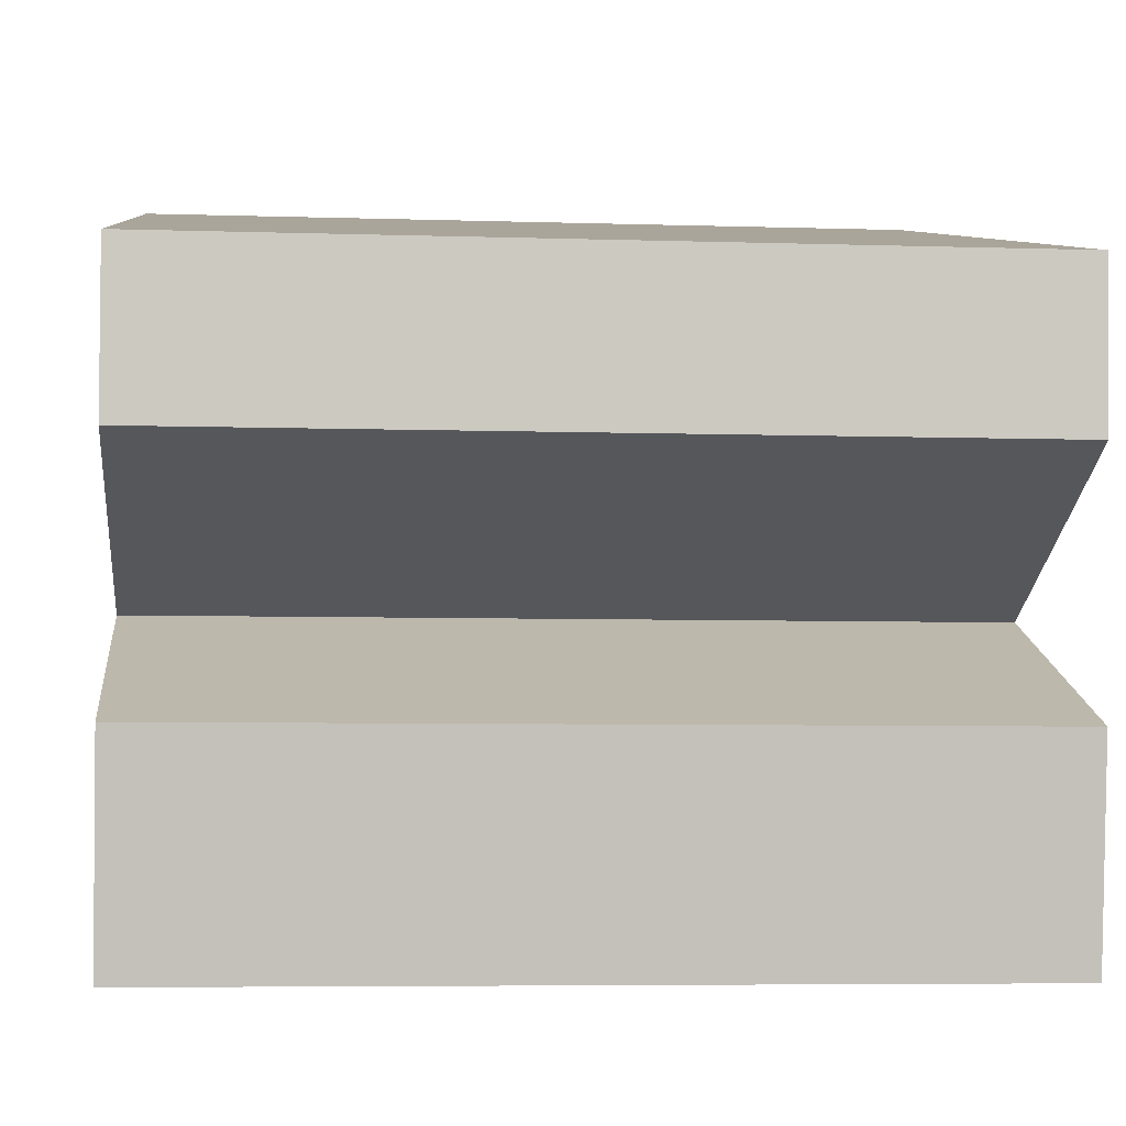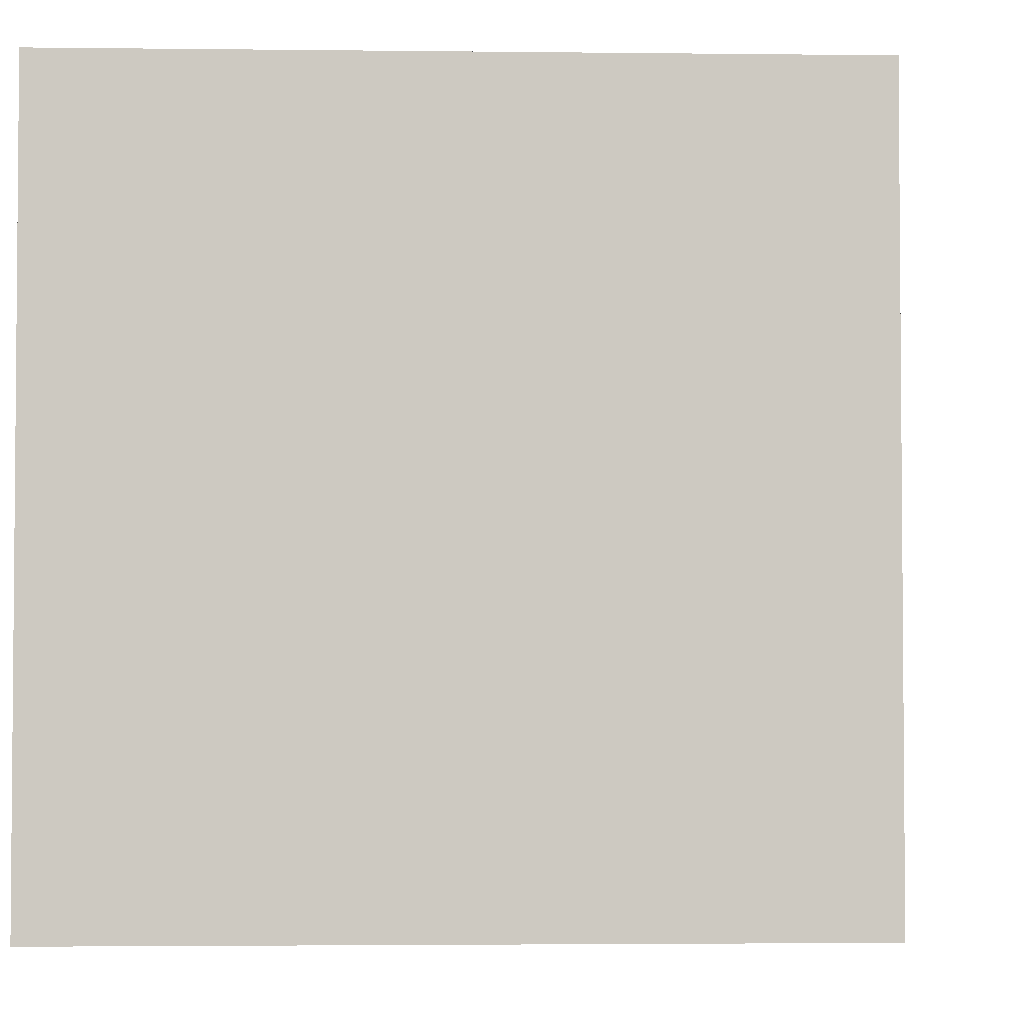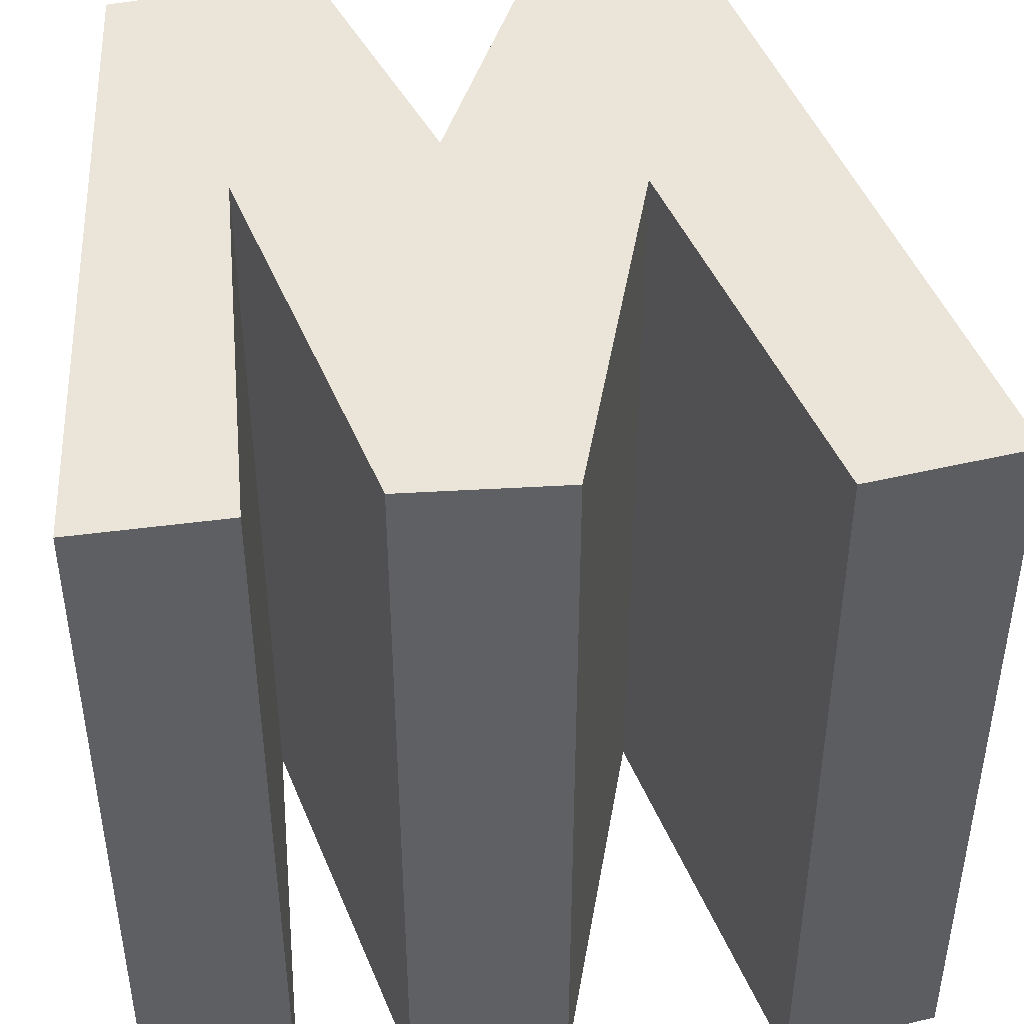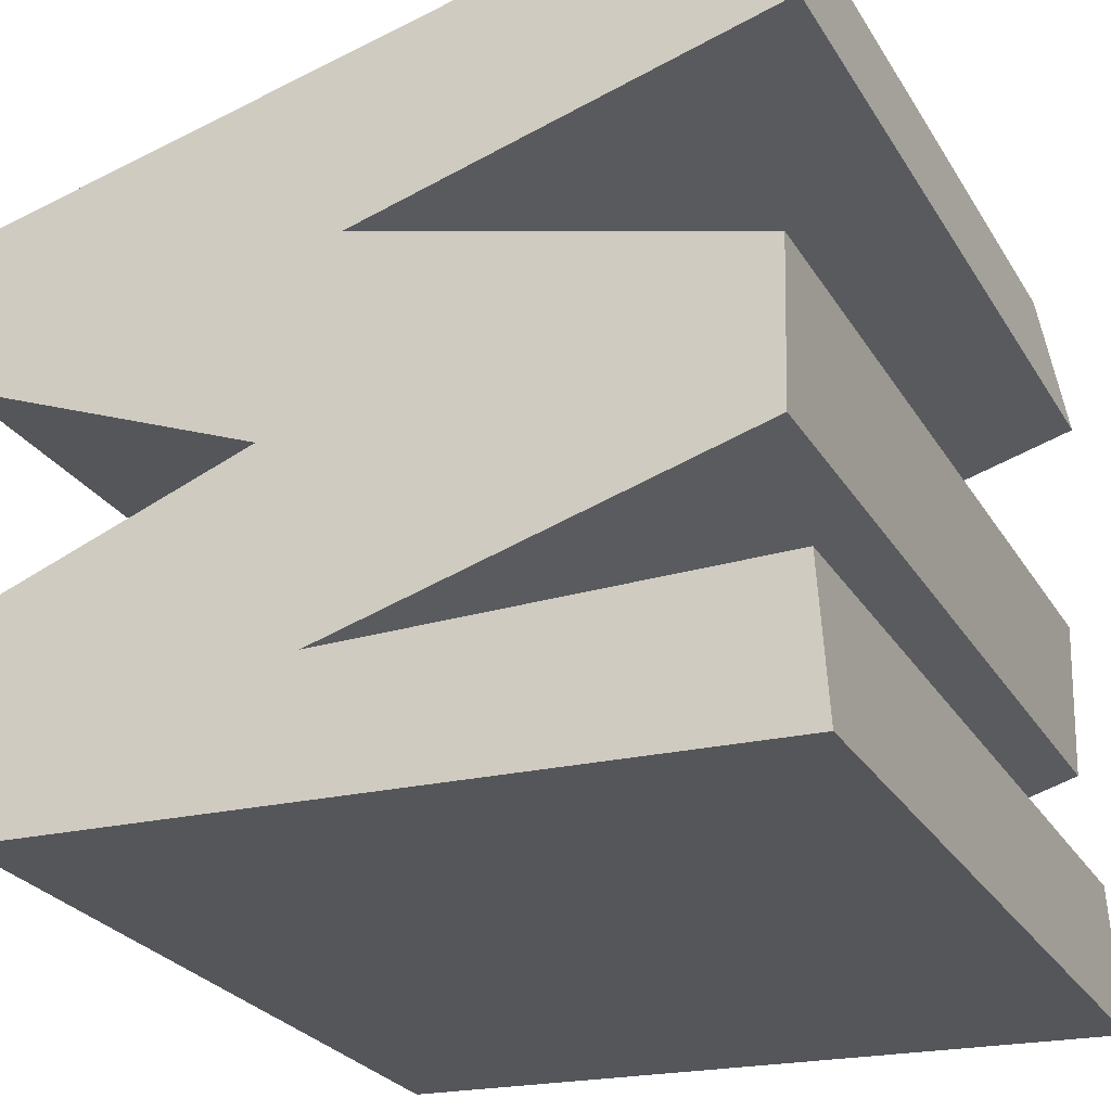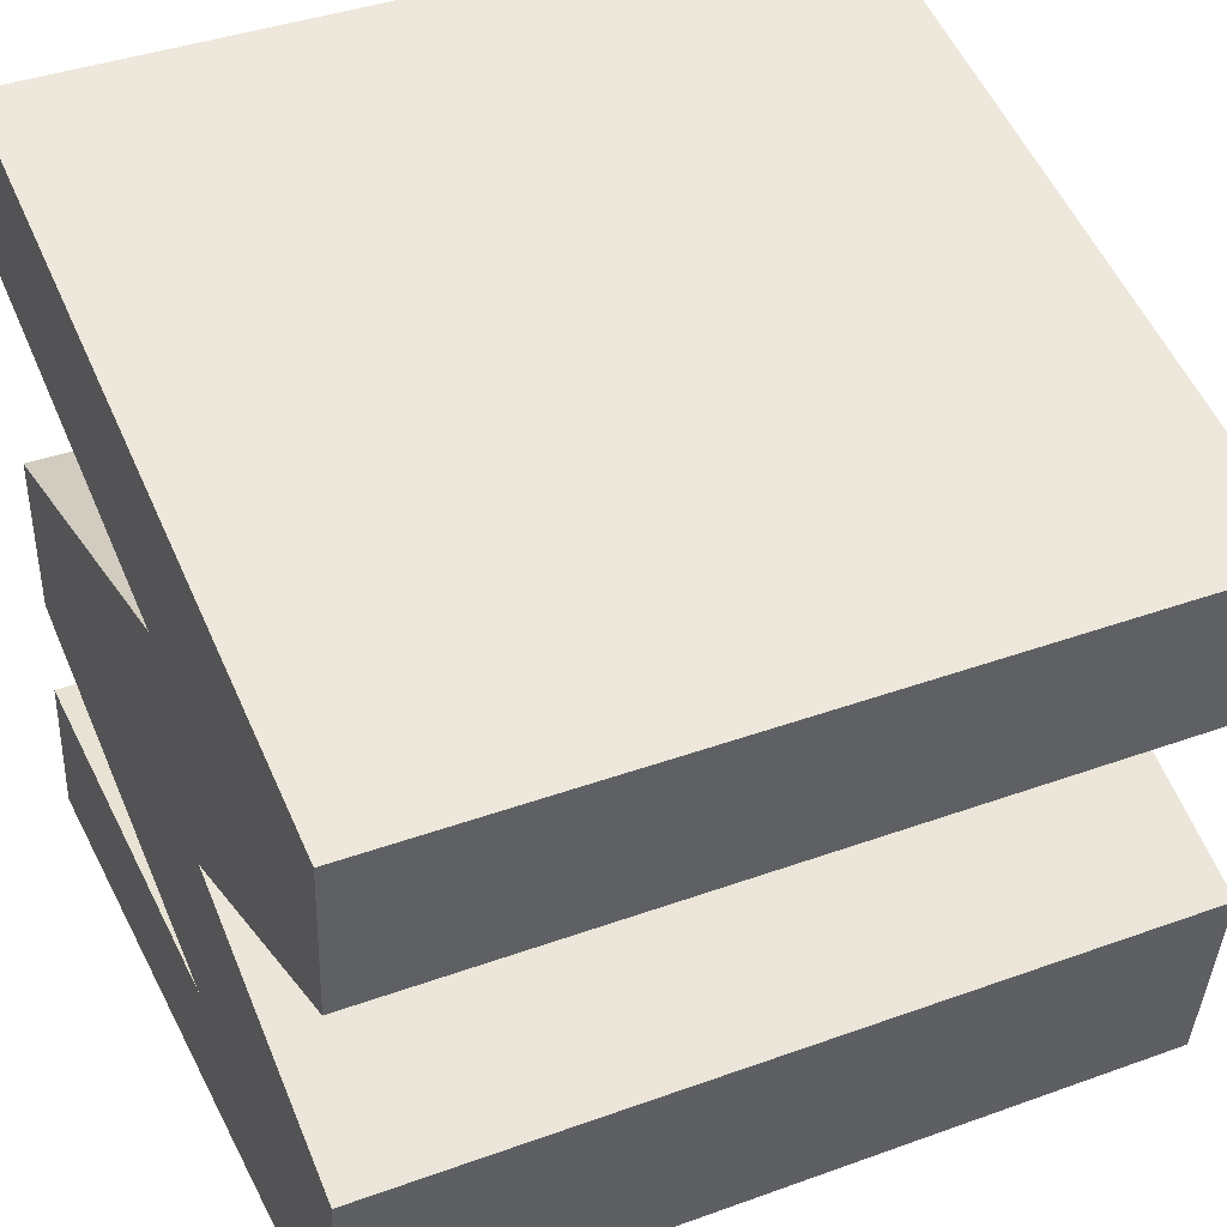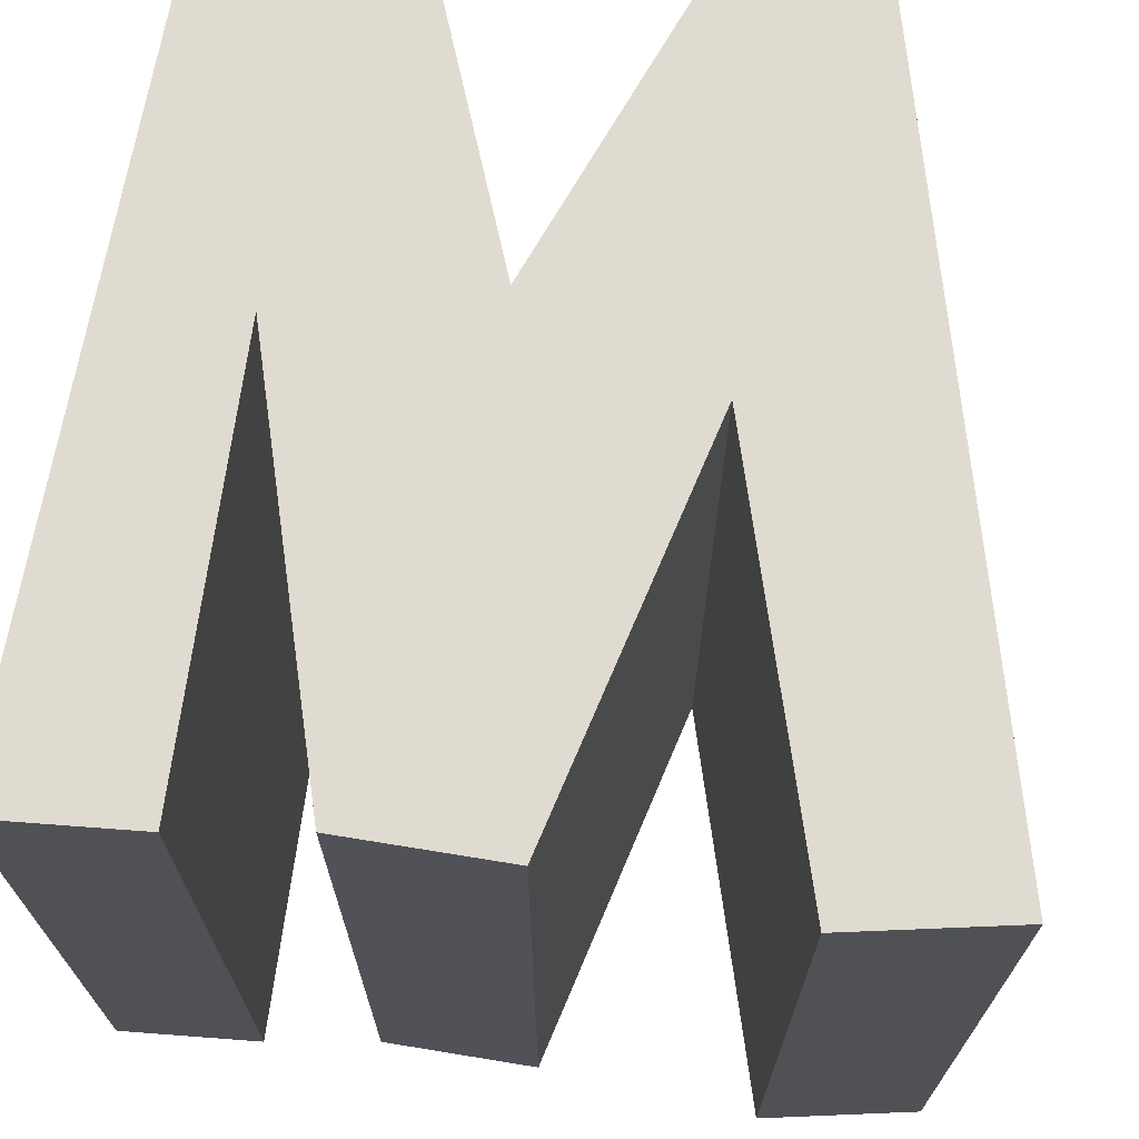
<metadata>
{"format":"obj","ext":"obj","renderer":"f3d","projection":"perspective","resolution":1024,"background":"white","views":[{"elev":-5.8,"azim":-95.7,"up":"+Y"},{"elev":-3.0,"azim":-168.9,"up":"+Z"},{"elev":44.5,"azim":84.6,"up":"+Z"},{"elev":-26.3,"azim":24.8,"up":"+Y"},{"elev":39.6,"azim":-114.2,"up":"+Y"},{"elev":69.9,"azim":97.8,"up":"+Z"}]}
</metadata>
<code>
v 1 -1 1
v -0.856 -0.9233 1
v -0.9322 -0.4125 1
v -0.2147 -0.1464 1
v -0.977 0.1589 1
v -1 0.5401 1
v 0.9285 1 1
v 1 0.601 1
v -0.03003 0.3157 1
v 0.9484 0.05207 1
v 0.938 -0.3437 1
v -0.09173 -0.6355 1
v 0.9775 -0.632 1
v 1 -1 -1
v -0.856 -0.9233 -1
v -0.9322 -0.4125 -1
v -0.2147 -0.1464 -1
v -0.977 0.1589 -1
v -1 0.5401 -1
v 0.9285 1 -1
v 1 0.601 -1
v -0.03003 0.3157 -1
v 0.9484 0.05207 -1
v 0.938 -0.3437 -1
v -0.09173 -0.6355 -1
v 0.9775 -0.632 -1
f 12 3 2
f 4 12 11
f 1 12 2
f 1 13 12
f 4 3 12
f 5 4 9
f 6 5 9
f 4 10 9
f 9 8 7
f 7 6 9
f 11 10 4
f 15 16 25
f 24 25 17
f 15 25 14
f 25 26 14
f 25 16 17
f 22 17 18
f 22 18 19
f 22 23 17
f 20 21 22
f 22 19 20
f 17 23 24
f 15 14 2
f 2 14 1
f 16 15 3
f 3 15 2
f 17 16 4
f 4 16 3
f 18 17 5
f 5 17 4
f 19 18 6
f 6 18 5
f 20 19 7
f 7 19 6
f 21 20 8
f 8 20 7
f 22 21 9
f 9 21 8
f 23 22 10
f 10 22 9
f 24 23 11
f 11 23 10
f 25 24 12
f 12 24 11
f 14 26 1
f 1 26 13
f 26 25 13
f 13 25 12

</code>
